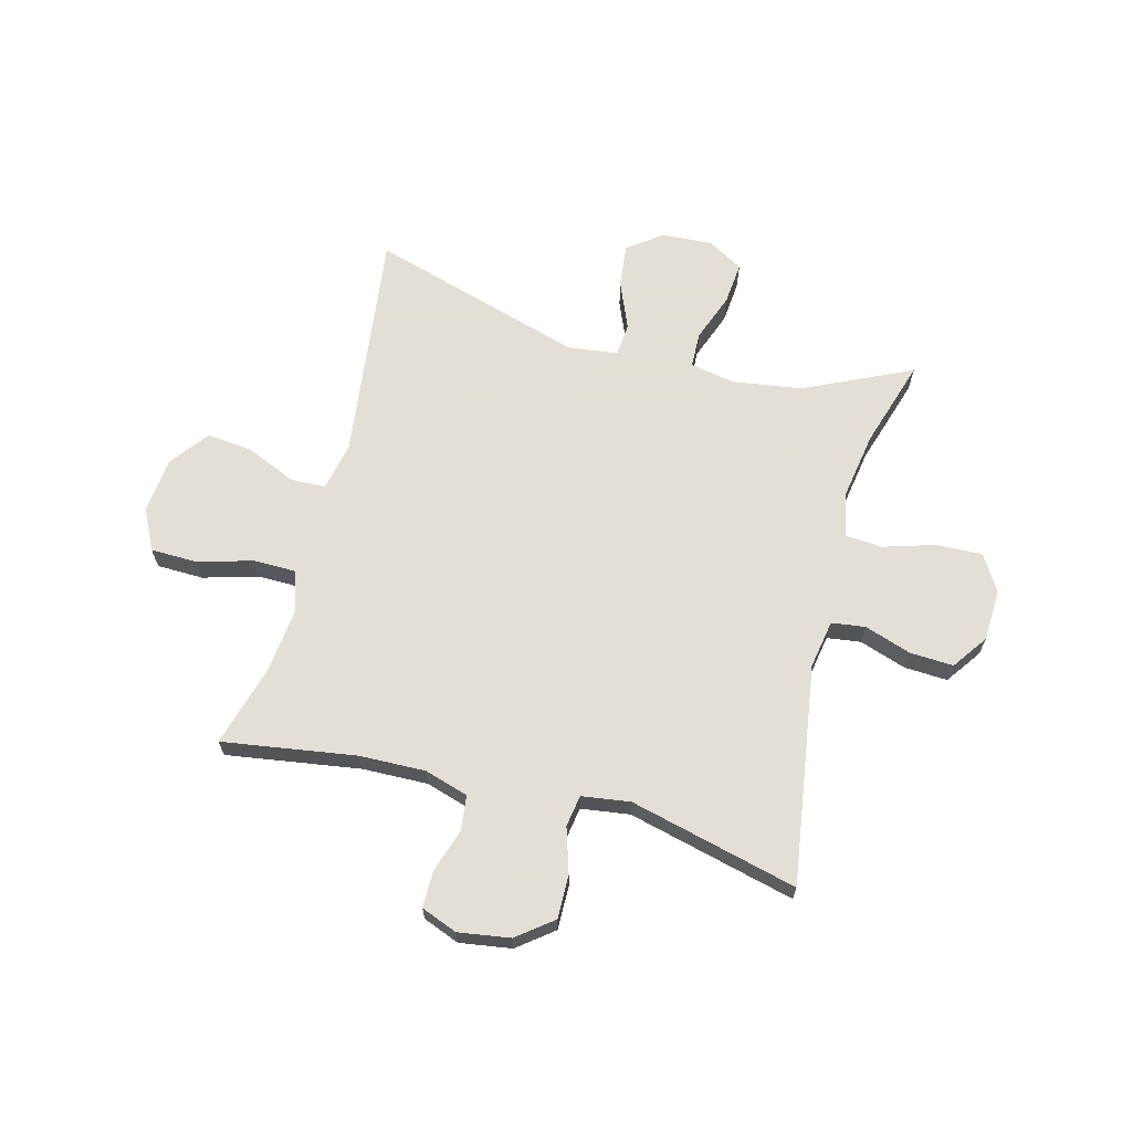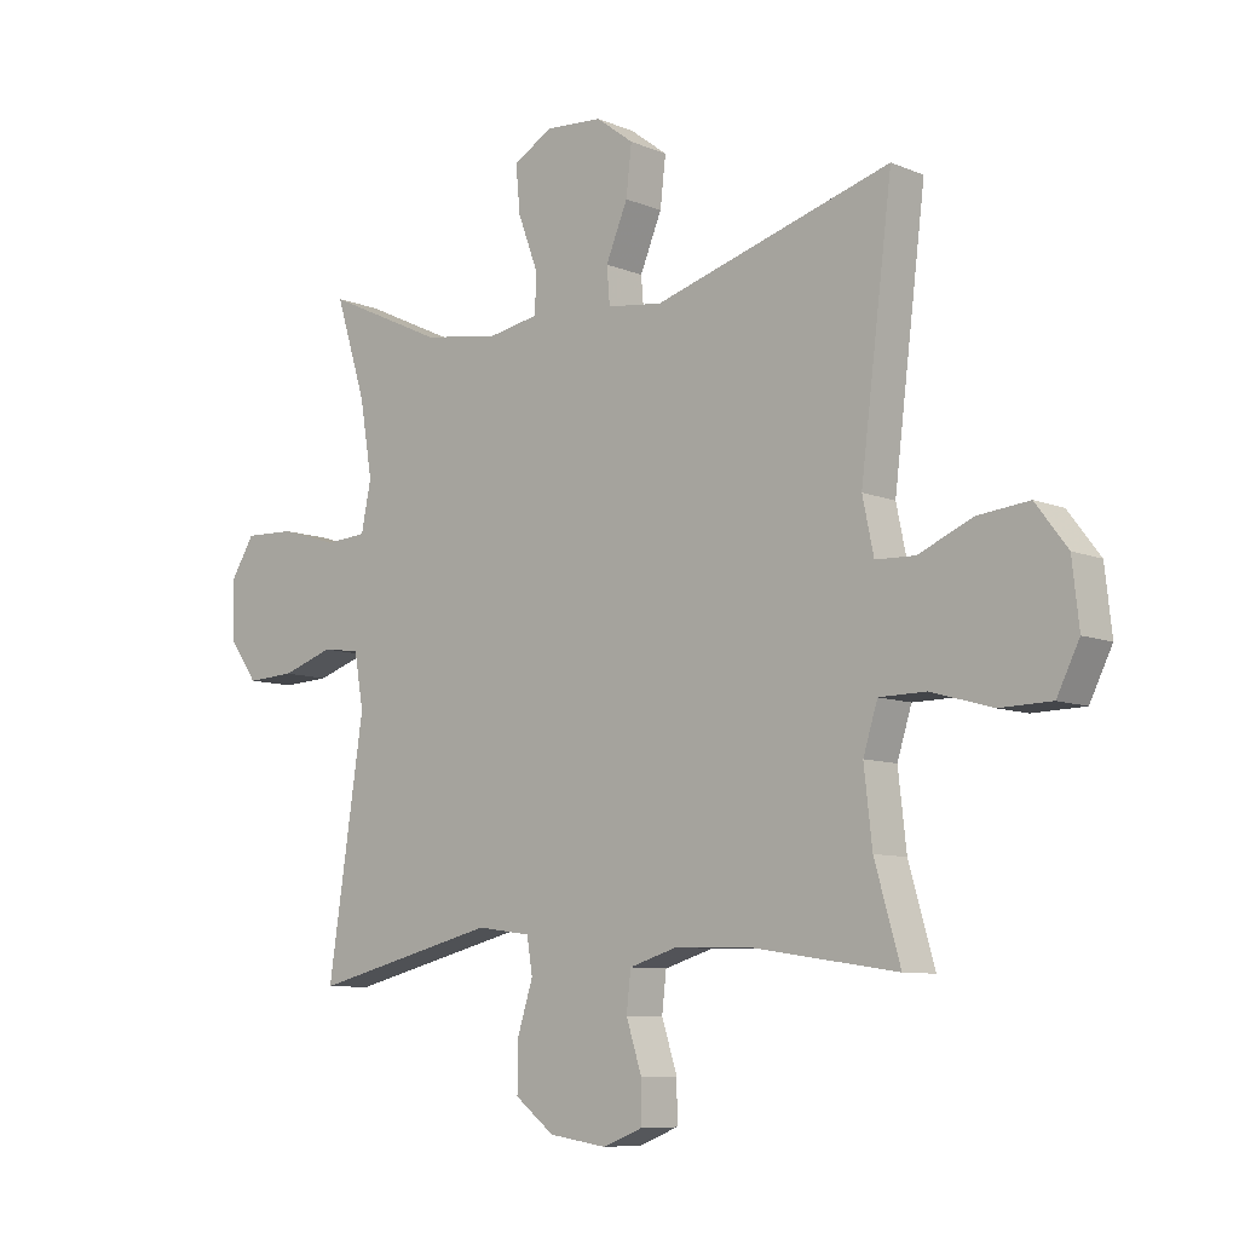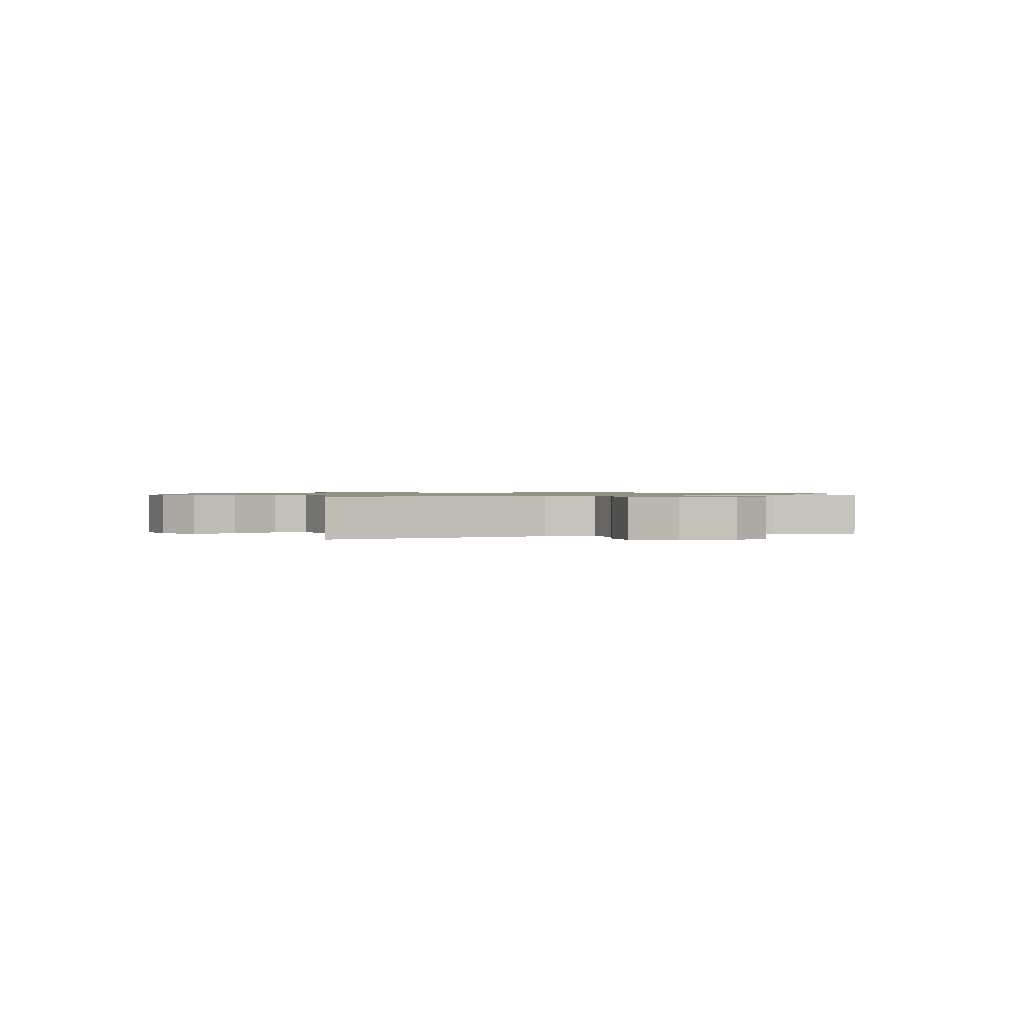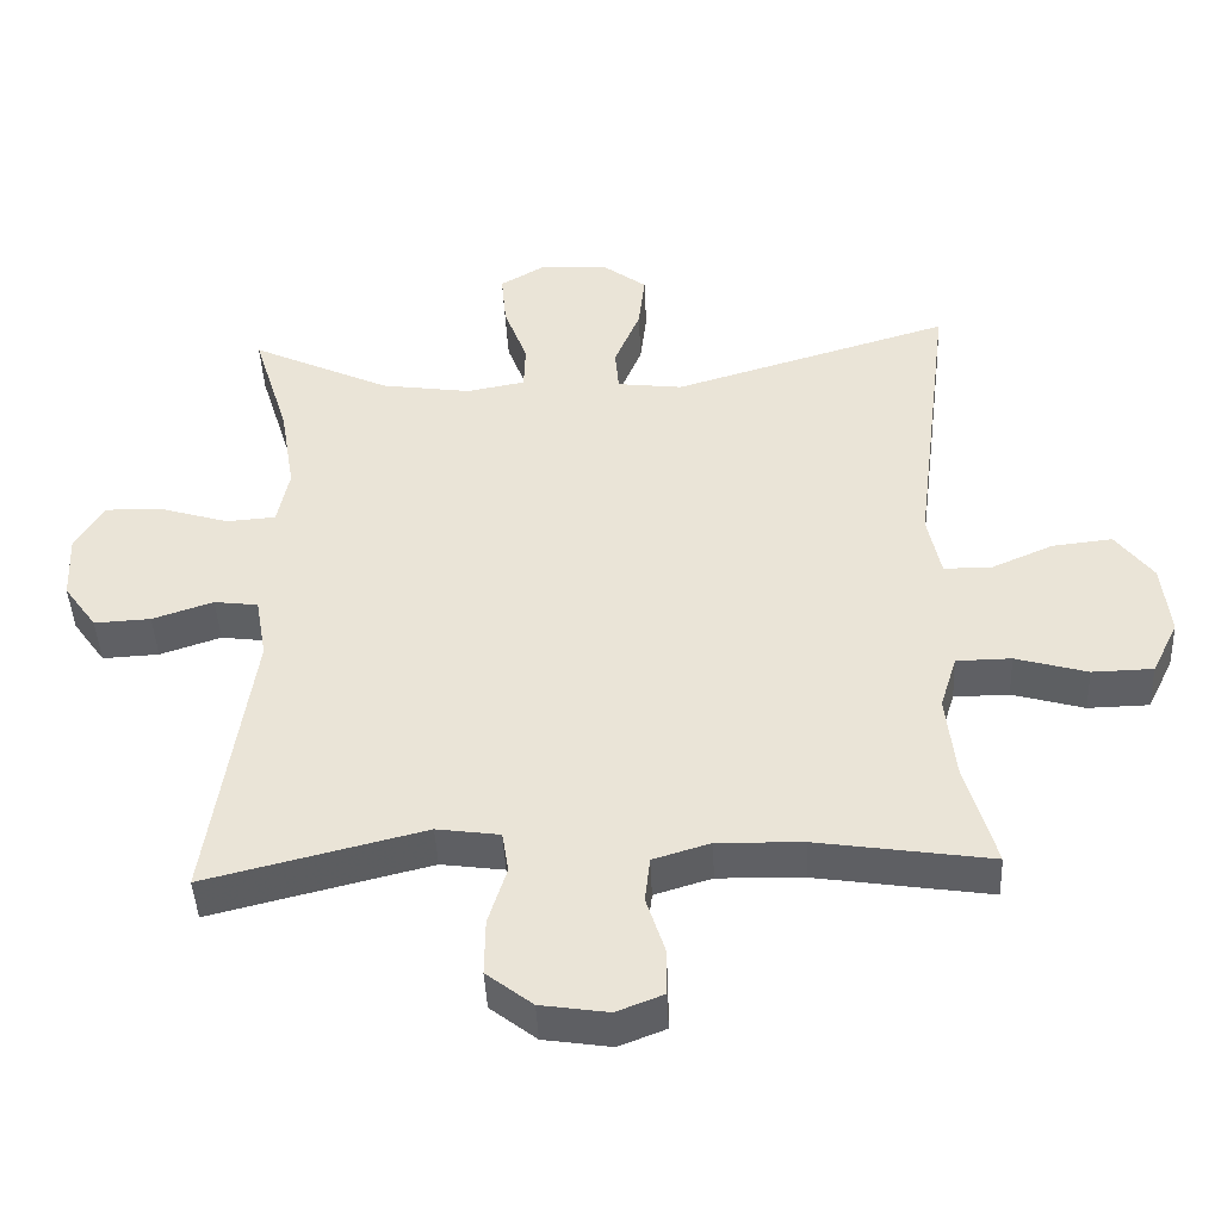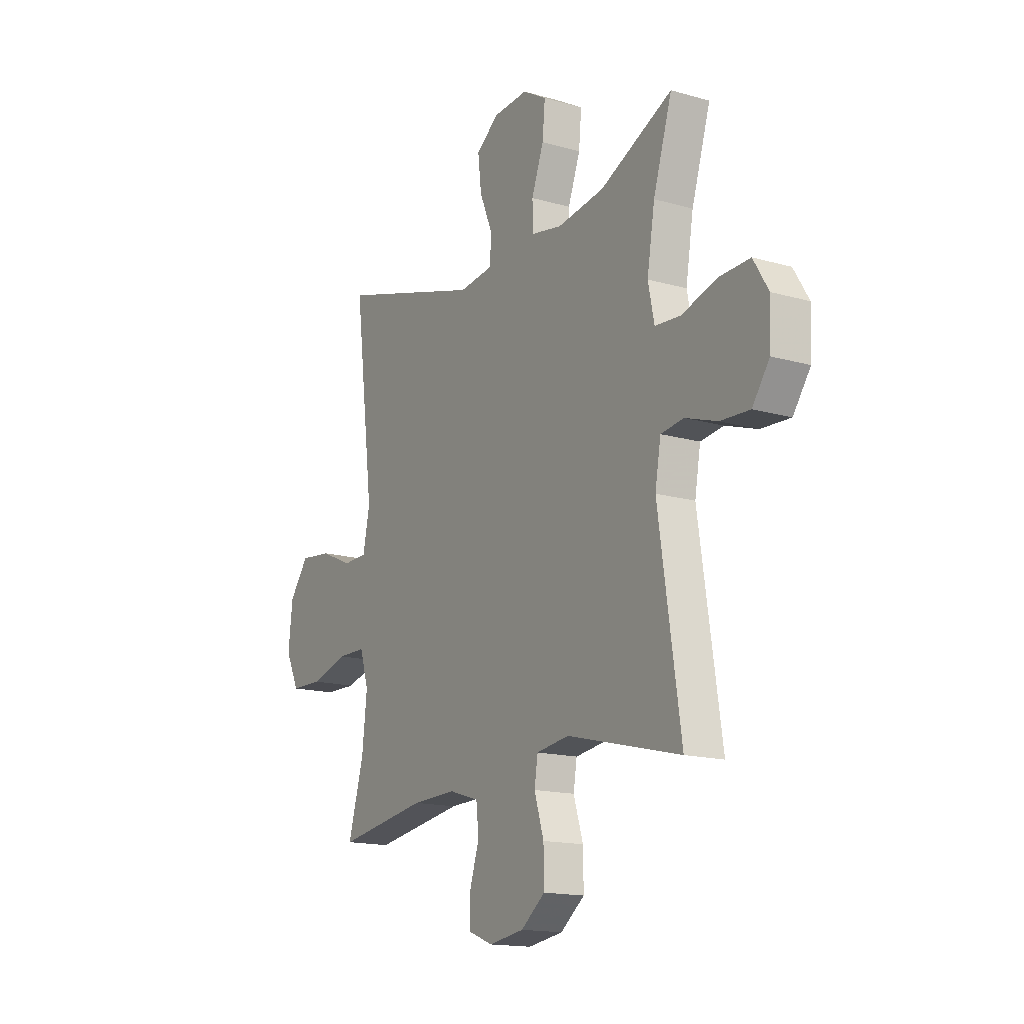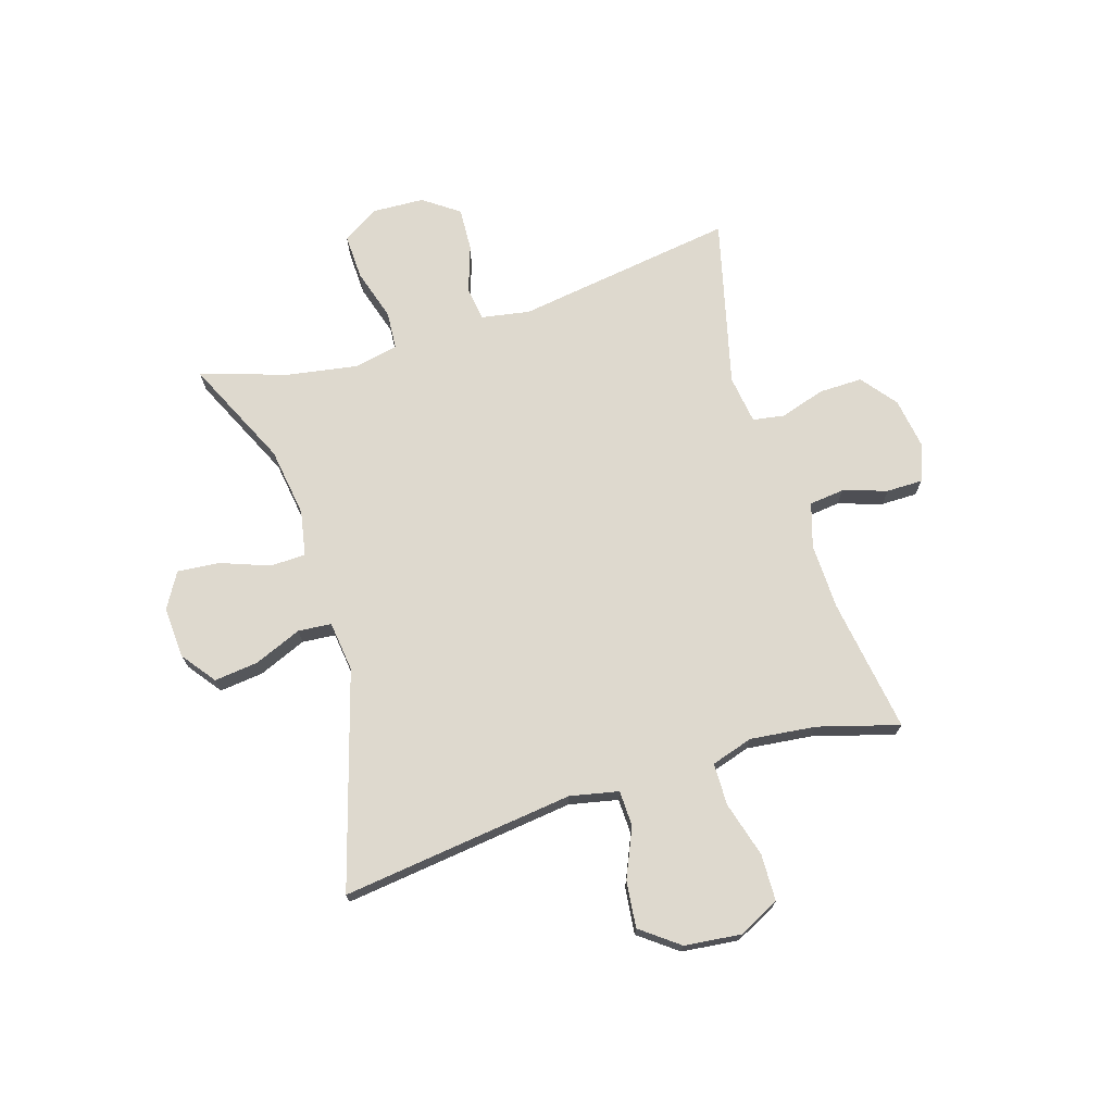
<metadata>
{"format":"obj","ext":"obj","renderer":"f3d","projection":"perspective","resolution":1024,"background":"white","views":[{"elev":66.3,"azim":-165.3,"up":"+Y"},{"elev":-8.5,"azim":41.7,"up":"+Z"},{"elev":0.9,"azim":68.1,"up":"+Y"},{"elev":-43.9,"azim":2.6,"up":"+Z"},{"elev":-15.7,"azim":-121.0,"up":"+Z"},{"elev":71.6,"azim":72.8,"up":"+Y"}]}
</metadata>
<code>
v -0.5 0.07 -0.5
v -0.442 0.07 -0.111
v -0.457 0.07 -0.025
v -0.517 0.07 -0.017
v -0.6 0.07 -0.045
v -0.677 0.07 -0.049
v -0.722 0.07 0.014
v -0.726 0.07 0.106
v -0.687 0.07 0.17
v -0.606 0.07 0.167
v -0.514 0.07 0.139
v -0.447 0.07 0.144
v -0.431 0.07 0.222
v -0.451 0.07 0.343
v -0.5 0.07 0.5
v -0.31 0.07 0.411
v -0.187 0.07 0.393
v -0.107 0.07 0.408
v -0.105 0.07 0.471
v -0.137 0.07 0.557
v -0.144 0.07 0.632
v -0.081 0.07 0.669
v 0.01 0.07 0.663
v 0.07 0.07 0.618
v 0.061 0.07 0.54
v 0.026 0.07 0.456
v 0.031 0.07 0.397
v 0.12 0.07 0.386
v 0.5 0.07 0.5
v 0.449 0.07 0.089
v 0.467 0.07 0.003
v 0.53 0.07 0.001
v 0.617 0.07 0.039
v 0.699 0.07 0.048
v 0.75 0.07 -0.019
v 0.761 0.07 -0.119
v 0.725 0.07 -0.192
v 0.642 0.07 -0.194
v 0.544 0.07 -0.166
v 0.469 0.07 -0.167
v 0.446 0.07 -0.241
v 0.459 0.07 -0.357
v 0.5 0.07 -0.5
v 0.263 0.07 -0.464
v 0.146 0.07 -0.461
v 0.068 0.07 -0.485
v 0.061 0.07 -0.547
v 0.086 0.07 -0.625
v 0.086 0.07 -0.689
v 0.022 0.07 -0.714
v -0.07 0.07 -0.7
v -0.133 0.07 -0.651
v -0.132 0.07 -0.574
v -0.107 0.07 -0.494
v -0.116 0.07 -0.438
v -0.202 0.07 -0.426
v -0.5 0 -0.5
v -0.442 0 -0.111
v -0.457 0 -0.025
v -0.517 0 -0.017
v -0.6 0 -0.045
v -0.677 0 -0.049
v -0.722 0 0.014
v -0.726 0 0.106
v -0.687 0 0.17
v -0.606 0 0.167
v -0.514 0 0.139
v -0.447 0 0.144
v -0.431 0 0.222
v -0.451 0 0.343
v -0.5 0 0.5
v -0.31 0 0.411
v -0.187 0 0.393
v -0.107 0 0.408
v -0.105 0 0.471
v -0.137 0 0.557
v -0.144 0 0.632
v -0.081 0 0.669
v 0.01 0 0.663
v 0.07 0 0.618
v 0.061 0 0.54
v 0.026 0 0.456
v 0.031 0 0.397
v 0.12 0 0.386
v 0.5 0 0.5
v 0.449 0 0.089
v 0.467 0 0.003
v 0.53 0 0.001
v 0.617 0 0.039
v 0.699 0 0.048
v 0.75 0 -0.019
v 0.761 0 -0.119
v 0.725 0 -0.192
v 0.642 0 -0.194
v 0.544 0 -0.166
v 0.469 0 -0.167
v 0.446 0 -0.241
v 0.459 0 -0.357
v 0.5 0 -0.5
v 0.263 0 -0.464
v 0.146 0 -0.461
v 0.068 0 -0.485
v 0.061 0 -0.547
v 0.086 0 -0.625
v 0.086 0 -0.689
v 0.022 0 -0.714
v -0.07 0 -0.7
v -0.133 0 -0.651
v -0.132 0 -0.574
v -0.107 0 -0.494
v -0.116 0 -0.438
v -0.202 0 -0.426
f 51 52 53 54
f 51 54 55
f 50 51 55
f 47 48 49 50
f 46 47 50 55
f 45 46 55
f 44 45 55 56
f 42 43 44
f 41 42 44 56
f 36 37 38 39
f 36 39 40
f 35 36 40
f 32 33 34 35
f 31 32 35 40
f 30 31 40 41
f 28 29 30
f 27 28 30 41
f 23 24 25 26
f 21 22 23 26
f 19 20 21 26
f 18 19 26 27
f 17 18 27 41
f 14 15 16
f 13 14 16 17
f 12 13 17 41
f 8 9 10 11
f 4 5 6 7
f 3 4 7 8
f 41 56 1 2
f 12 41 2 3
f 3 8 11 12
f 110 109 108 107
f 111 110 107
f 111 107 106
f 106 105 104 103
f 111 106 103 102
f 111 102 101
f 112 111 101 100
f 100 99 98
f 112 100 98 97
f 95 94 93 92
f 96 95 92
f 96 92 91
f 91 90 89 88
f 96 91 88 87
f 97 96 87 86
f 86 85 84
f 97 86 84 83
f 82 81 80 79
f 82 79 78 77
f 82 77 76 75
f 83 82 75 74
f 97 83 74 73
f 72 71 70
f 73 72 70 69
f 97 73 69 68
f 67 66 65 64
f 63 62 61 60
f 64 63 60 59
f 58 57 112 97
f 59 58 97 68
f 68 67 64 59
f 1 57 58 2
f 2 58 59 3
f 3 59 60 4
f 4 60 61 5
f 5 61 62 6
f 6 62 63 7
f 7 63 64 8
f 8 64 65 9
f 9 65 66 10
f 10 66 67 11
f 11 67 68 12
f 12 68 69 13
f 13 69 70 14
f 14 70 71 15
f 15 71 72 16
f 16 72 73 17
f 17 73 74 18
f 18 74 75 19
f 19 75 76 20
f 20 76 77 21
f 21 77 78 22
f 22 78 79 23
f 23 79 80 24
f 24 80 81 25
f 25 81 82 26
f 26 82 83 27
f 27 83 84 28
f 28 84 85 29
f 29 85 86 30
f 30 86 87 31
f 31 87 88 32
f 32 88 89 33
f 33 89 90 34
f 34 90 91 35
f 35 91 92 36
f 36 92 93 37
f 37 93 94 38
f 38 94 95 39
f 39 95 96 40
f 40 96 97 41
f 41 97 98 42
f 42 98 99 43
f 43 99 100 44
f 44 100 101 45
f 45 101 102 46
f 46 102 103 47
f 47 103 104 48
f 48 104 105 49
f 49 105 106 50
f 50 106 107 51
f 51 107 108 52
f 52 108 109 53
f 53 109 110 54
f 54 110 111 55
f 55 111 112 56
f 56 112 57 1

</code>
